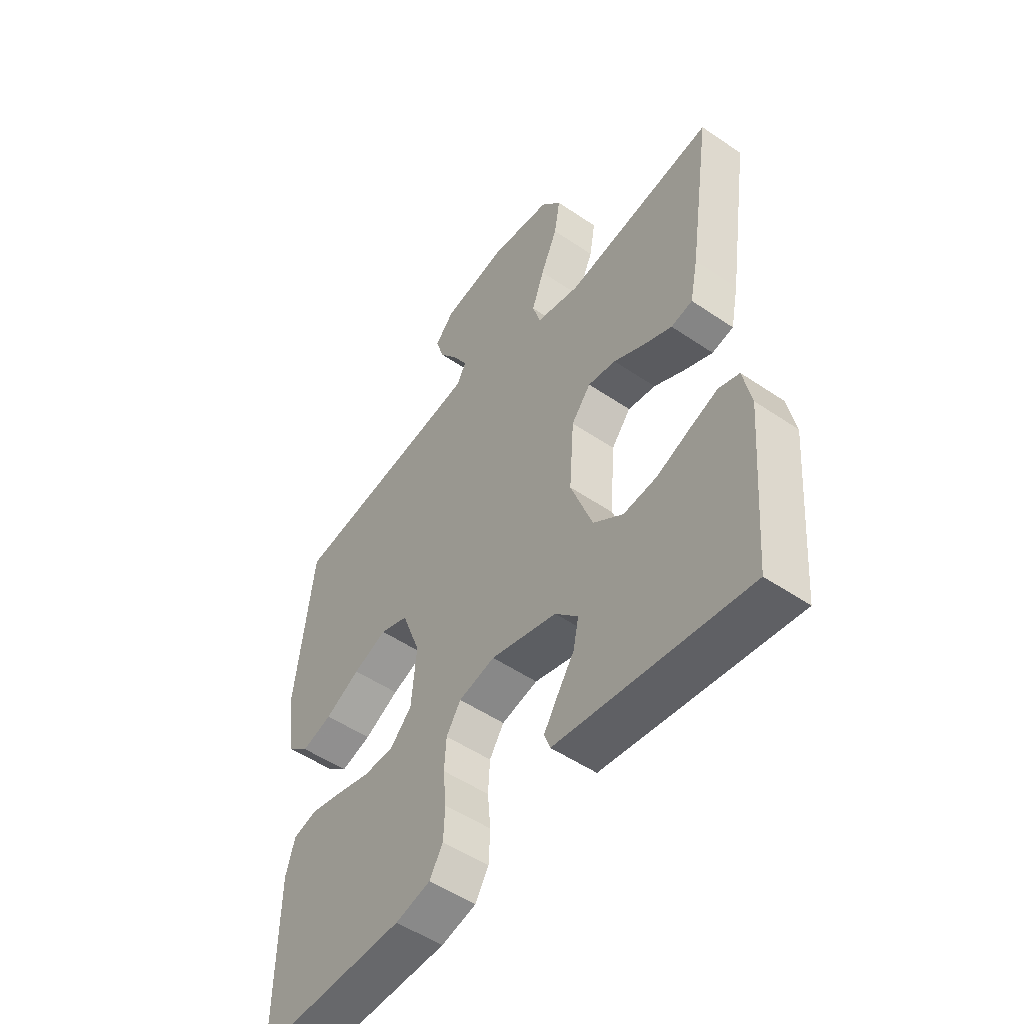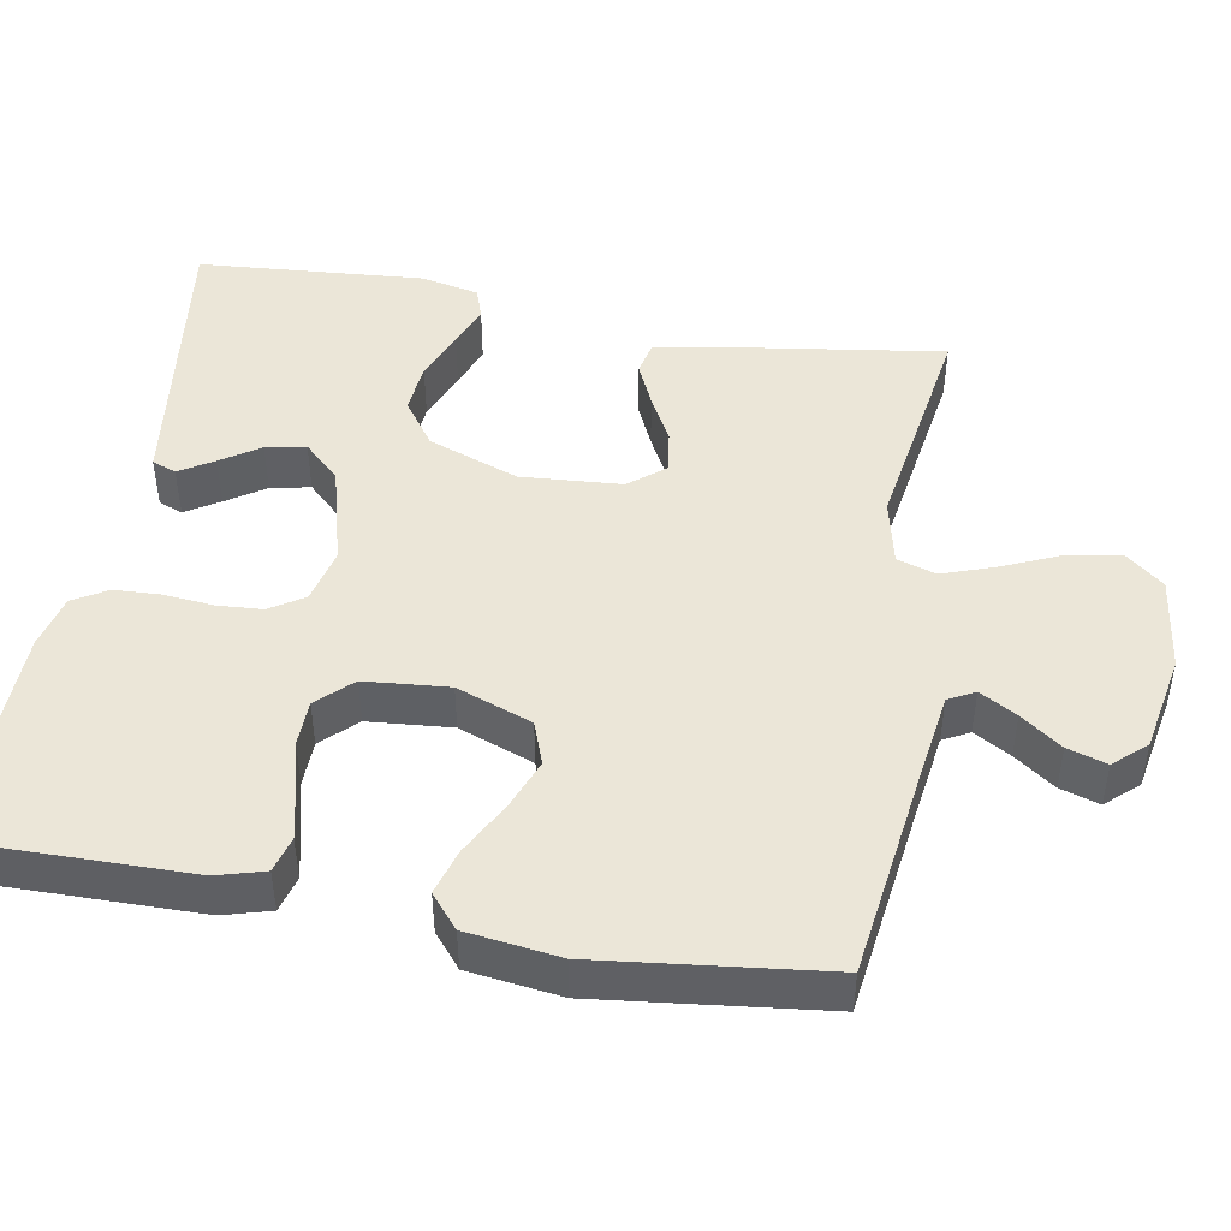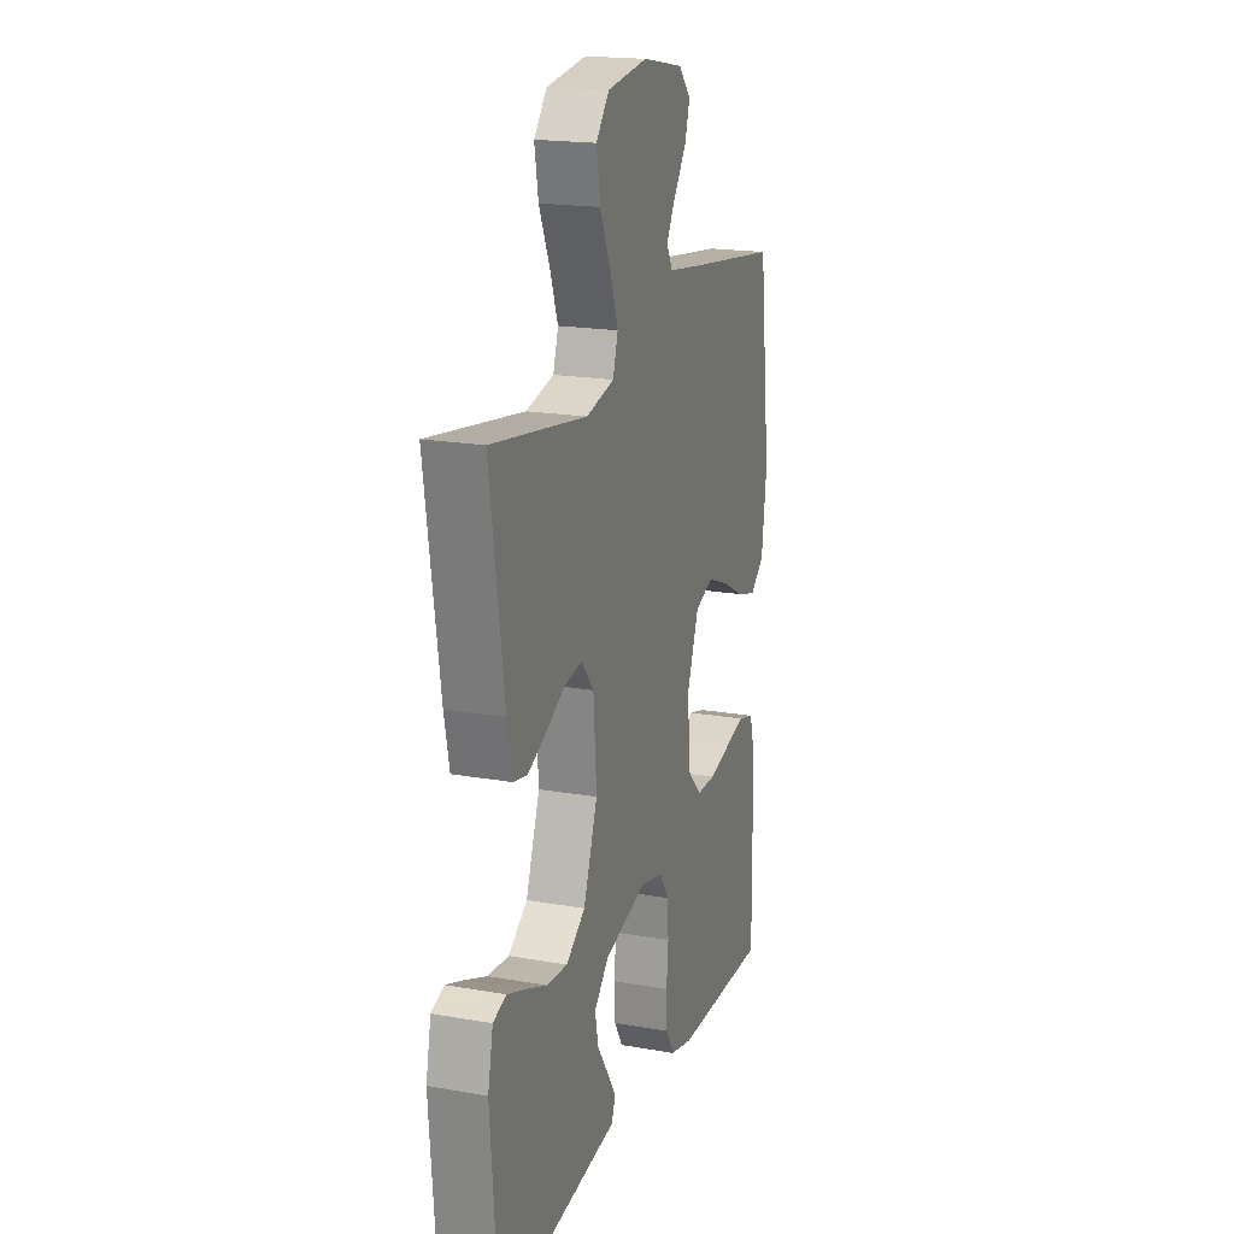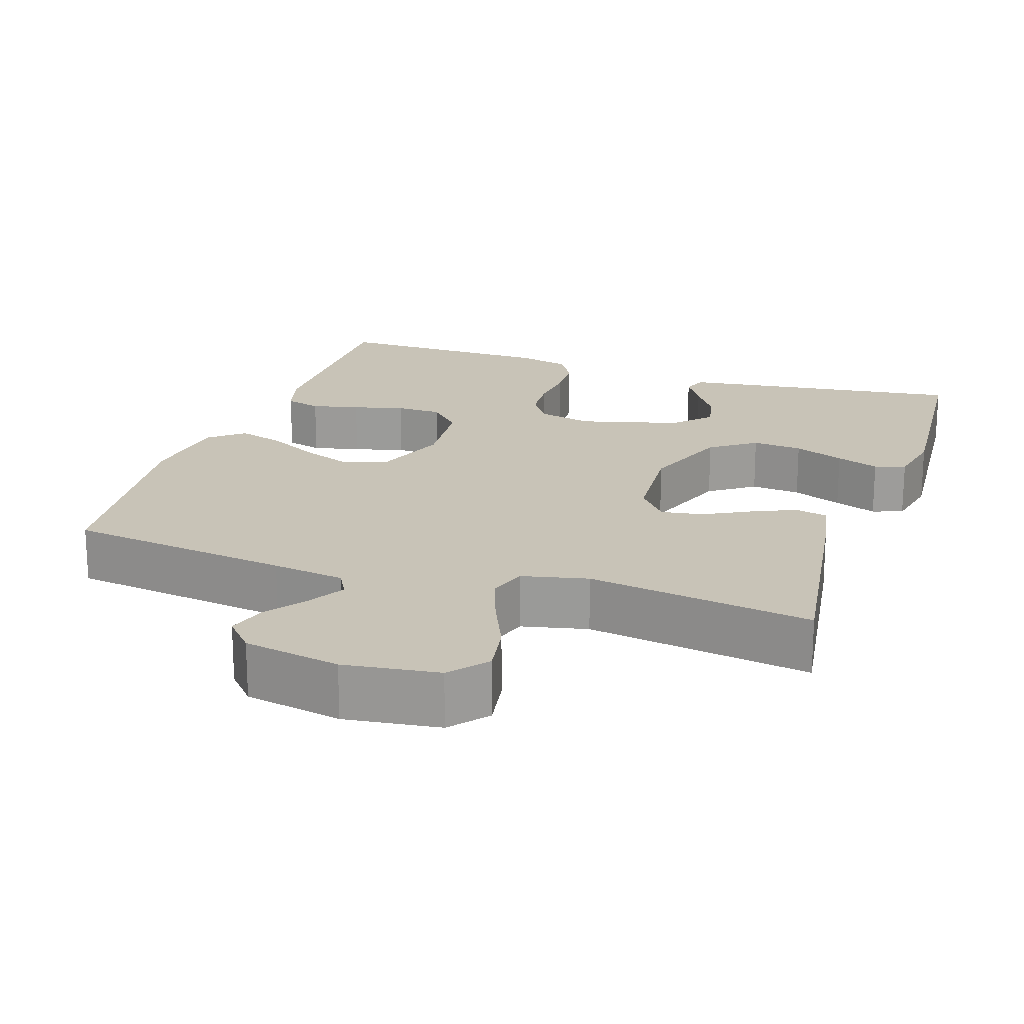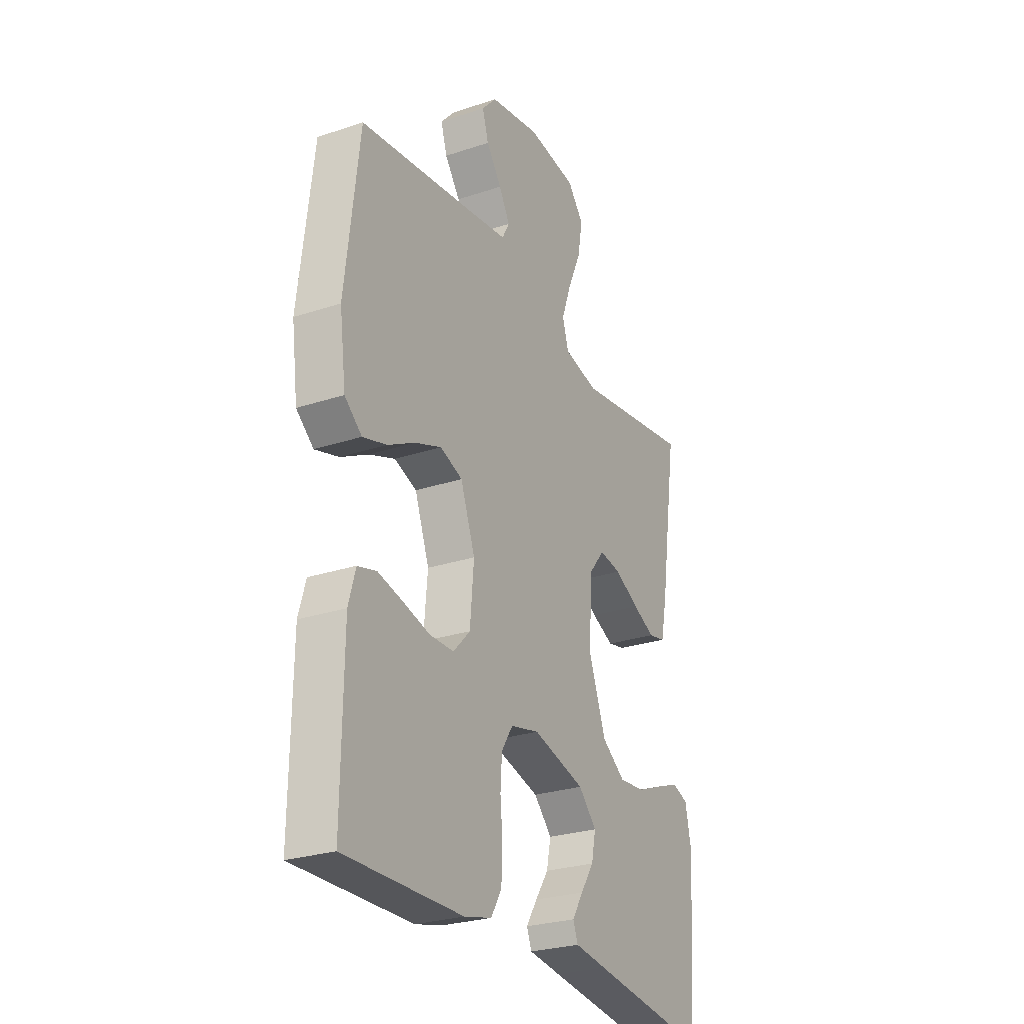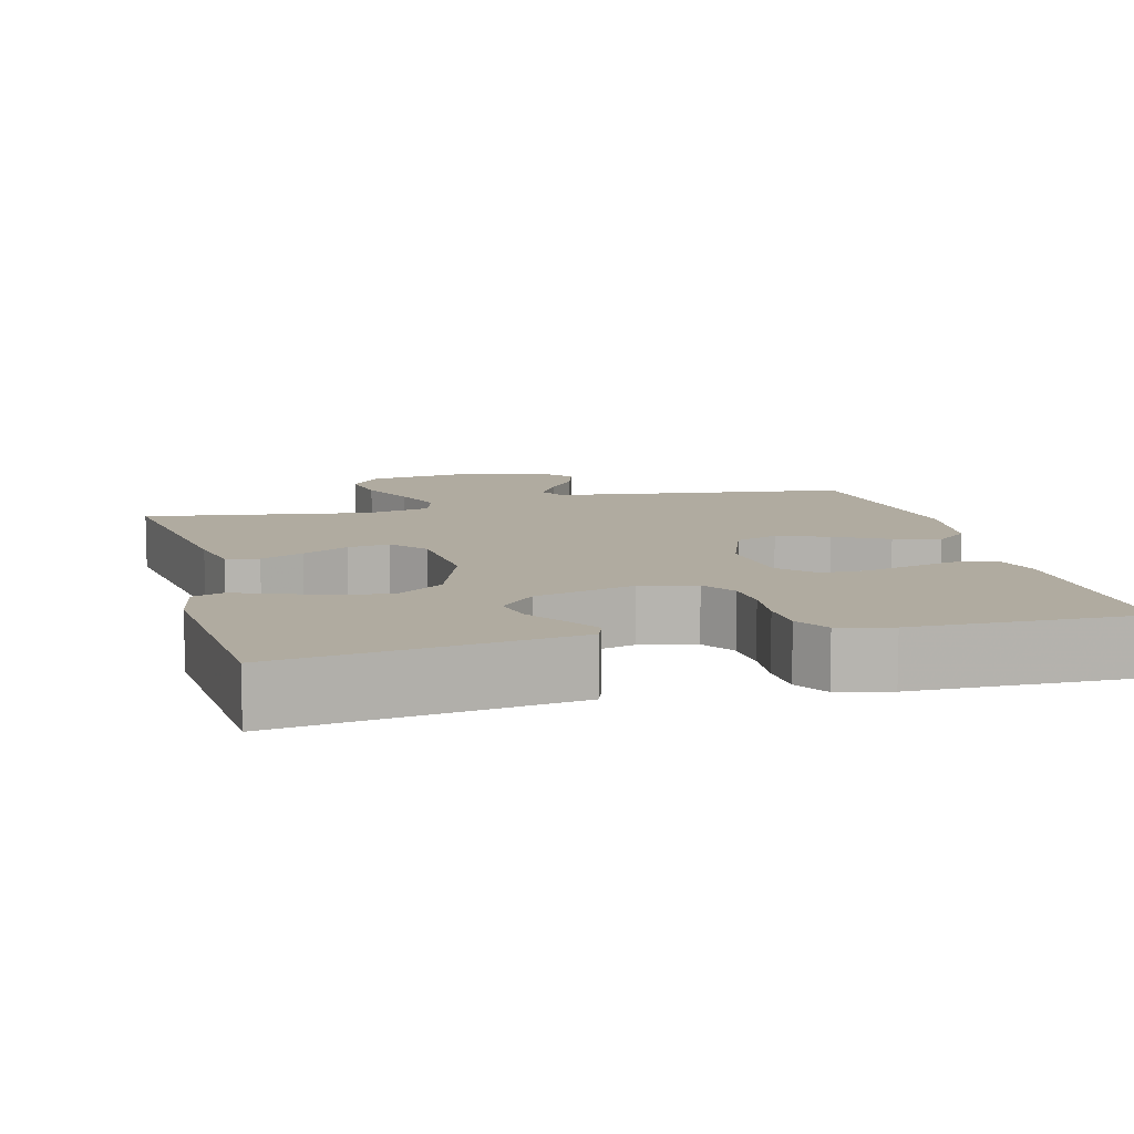
<metadata>
{"format":"obj","ext":"obj","renderer":"f3d","projection":"perspective","resolution":1024,"background":"white","views":[{"elev":-51.7,"azim":53.6,"up":"+Z"},{"elev":46.4,"azim":-79.8,"up":"+Y"},{"elev":18.9,"azim":108.5,"up":"+Z"},{"elev":19.8,"azim":18.6,"up":"+Y"},{"elev":-26.8,"azim":-62.6,"up":"+Z"},{"elev":9.8,"azim":165.3,"up":"+Y"}]}
</metadata>
<code>
v 0.5 0.07 -0.5
v 0.2 0.07 -0.46
v 0.118 0.07 -0.449
v 0.106 0.07 -0.417
v 0.134 0.07 -0.372
v 0.168 0.07 -0.321
v 0.179 0.07 -0.268
v 0.133 0.07 -0.22
v 0 0.07 -0.184
v -0.073 0.07 -0.201
v -0.102 0.07 -0.246
v -0.106 0.07 -0.306
v -0.1 0.07 -0.372
v -0.103 0.07 -0.433
v -0.13 0.07 -0.478
v -0.2 0.07 -0.495
v -0.5 0.07 -0.5
v -0.496 0.07 -0.2
v -0.478 0.07 -0.137
v -0.43 0.07 -0.124
v -0.366 0.07 -0.139
v -0.297 0.07 -0.157
v -0.236 0.07 -0.156
v -0.193 0.07 -0.111
v -0.183 0.07 0
v -0.22 0.07 0.1
v -0.277 0.07 0.121
v -0.345 0.07 0.095
v -0.415 0.07 0.058
v -0.476 0.07 0.04
v -0.52 0.07 0.077
v -0.536 0.07 0.2
v -0.5 0.07 0.5
v -0.2 0.07 0.54
v -0.103 0.07 0.554
v -0.084 0.07 0.589
v -0.112 0.07 0.638
v -0.151 0.07 0.692
v -0.167 0.07 0.744
v -0.129 0.07 0.786
v 0 0.07 0.81
v 0.126 0.07 0.793
v 0.167 0.07 0.743
v 0.155 0.07 0.673
v 0.121 0.07 0.596
v 0.096 0.07 0.526
v 0.112 0.07 0.474
v 0.2 0.07 0.454
v 0.5 0.07 0.5
v 0.455 0.07 0.2
v 0.439 0.07 0.122
v 0.396 0.07 0.113
v 0.339 0.07 0.139
v 0.277 0.07 0.172
v 0.221 0.07 0.181
v 0.182 0.07 0.133
v 0.172 0.07 0
v 0.216 0.07 -0.12
v 0.276 0.07 -0.163
v 0.343 0.07 -0.157
v 0.41 0.07 -0.13
v 0.467 0.07 -0.109
v 0.508 0.07 -0.123
v 0.524 0.07 -0.2
v 0.5 0 -0.5
v 0.2 0 -0.46
v 0.118 0 -0.449
v 0.106 0 -0.417
v 0.134 0 -0.372
v 0.168 0 -0.321
v 0.179 0 -0.268
v 0.133 0 -0.22
v 0 0 -0.184
v -0.073 0 -0.201
v -0.102 0 -0.246
v -0.106 0 -0.306
v -0.1 0 -0.372
v -0.103 0 -0.433
v -0.13 0 -0.478
v -0.2 0 -0.495
v -0.5 0 -0.5
v -0.496 0 -0.2
v -0.478 0 -0.137
v -0.43 0 -0.124
v -0.366 0 -0.139
v -0.297 0 -0.157
v -0.236 0 -0.156
v -0.193 0 -0.111
v -0.183 0 0
v -0.22 0 0.1
v -0.277 0 0.121
v -0.345 0 0.095
v -0.415 0 0.058
v -0.476 0 0.04
v -0.52 0 0.077
v -0.536 0 0.2
v -0.5 0 0.5
v -0.2 0 0.54
v -0.103 0 0.554
v -0.084 0 0.589
v -0.112 0 0.638
v -0.151 0 0.692
v -0.167 0 0.744
v -0.129 0 0.786
v 0 0 0.81
v 0.126 0 0.793
v 0.167 0 0.743
v 0.155 0 0.673
v 0.121 0 0.596
v 0.096 0 0.526
v 0.112 0 0.474
v 0.2 0 0.454
v 0.5 0 0.5
v 0.455 0 0.2
v 0.439 0 0.122
v 0.396 0 0.113
v 0.339 0 0.139
v 0.277 0 0.172
v 0.221 0 0.181
v 0.182 0 0.133
v 0.172 0 0
v 0.216 0 -0.12
v 0.276 0 -0.163
v 0.343 0 -0.157
v 0.41 0 -0.13
v 0.467 0 -0.109
v 0.508 0 -0.123
v 0.524 0 -0.2
f 4 5 6
f 3 4 6
f 2 3 6
f 1 2 6
f 64 1 6
f 63 64 6
f 62 63 6
f 61 62 6
f 60 61 6
f 59 60 6 7
f 58 59 7 8
f 57 58 8 9
f 56 57 9 10
f 52 53 54
f 51 52 54
f 50 51 54
f 49 50 54
f 48 49 54
f 47 48 54 55
f 43 44 45
f 42 43 45
f 41 42 45
f 40 41 45
f 39 40 45
f 38 39 45
f 37 38 45
f 36 37 45 46
f 35 36 46 47
f 32 33 34
f 31 32 34
f 30 31 34
f 29 30 34
f 28 29 34
f 34 35 47
f 28 34 47
f 27 28 47
f 20 21 22
f 19 20 22
f 18 19 22
f 17 18 22
f 16 17 22
f 15 16 22
f 14 15 22
f 13 14 22
f 12 13 22
f 11 12 22 23
f 10 11 23 24
f 47 55 56
f 27 47 56
f 26 27 56
f 25 26 56 10
f 10 24 25
f 70 69 68
f 70 68 67
f 70 67 66
f 70 66 65
f 70 65 128
f 70 128 127
f 70 127 126
f 70 126 125
f 70 125 124
f 71 70 124 123
f 72 71 123 122
f 73 72 122 121
f 74 73 121 120
f 118 117 116
f 118 116 115
f 118 115 114
f 118 114 113
f 118 113 112
f 119 118 112 111
f 109 108 107
f 109 107 106
f 109 106 105
f 109 105 104
f 109 104 103
f 109 103 102
f 109 102 101
f 110 109 101 100
f 111 110 100 99
f 98 97 96
f 98 96 95
f 98 95 94
f 98 94 93
f 98 93 92
f 111 99 98
f 111 98 92
f 111 92 91
f 86 85 84
f 86 84 83
f 86 83 82
f 86 82 81
f 86 81 80
f 86 80 79
f 86 79 78
f 86 78 77
f 86 77 76
f 87 86 76 75
f 88 87 75 74
f 120 119 111
f 120 111 91
f 120 91 90
f 74 120 90 89
f 89 88 74
f 1 65 66 2
f 2 66 67 3
f 3 67 68 4
f 4 68 69 5
f 5 69 70 6
f 6 70 71 7
f 7 71 72 8
f 8 72 73 9
f 9 73 74 10
f 10 74 75 11
f 11 75 76 12
f 12 76 77 13
f 13 77 78 14
f 14 78 79 15
f 15 79 80 16
f 16 80 81 17
f 17 81 82 18
f 18 82 83 19
f 19 83 84 20
f 20 84 85 21
f 21 85 86 22
f 22 86 87 23
f 23 87 88 24
f 24 88 89 25
f 25 89 90 26
f 26 90 91 27
f 27 91 92 28
f 28 92 93 29
f 29 93 94 30
f 30 94 95 31
f 31 95 96 32
f 32 96 97 33
f 33 97 98 34
f 34 98 99 35
f 35 99 100 36
f 36 100 101 37
f 37 101 102 38
f 38 102 103 39
f 39 103 104 40
f 40 104 105 41
f 41 105 106 42
f 42 106 107 43
f 43 107 108 44
f 44 108 109 45
f 45 109 110 46
f 46 110 111 47
f 47 111 112 48
f 48 112 113 49
f 49 113 114 50
f 50 114 115 51
f 51 115 116 52
f 52 116 117 53
f 53 117 118 54
f 54 118 119 55
f 55 119 120 56
f 56 120 121 57
f 57 121 122 58
f 58 122 123 59
f 59 123 124 60
f 60 124 125 61
f 61 125 126 62
f 62 126 127 63
f 63 127 128 64
f 64 128 65 1

</code>
